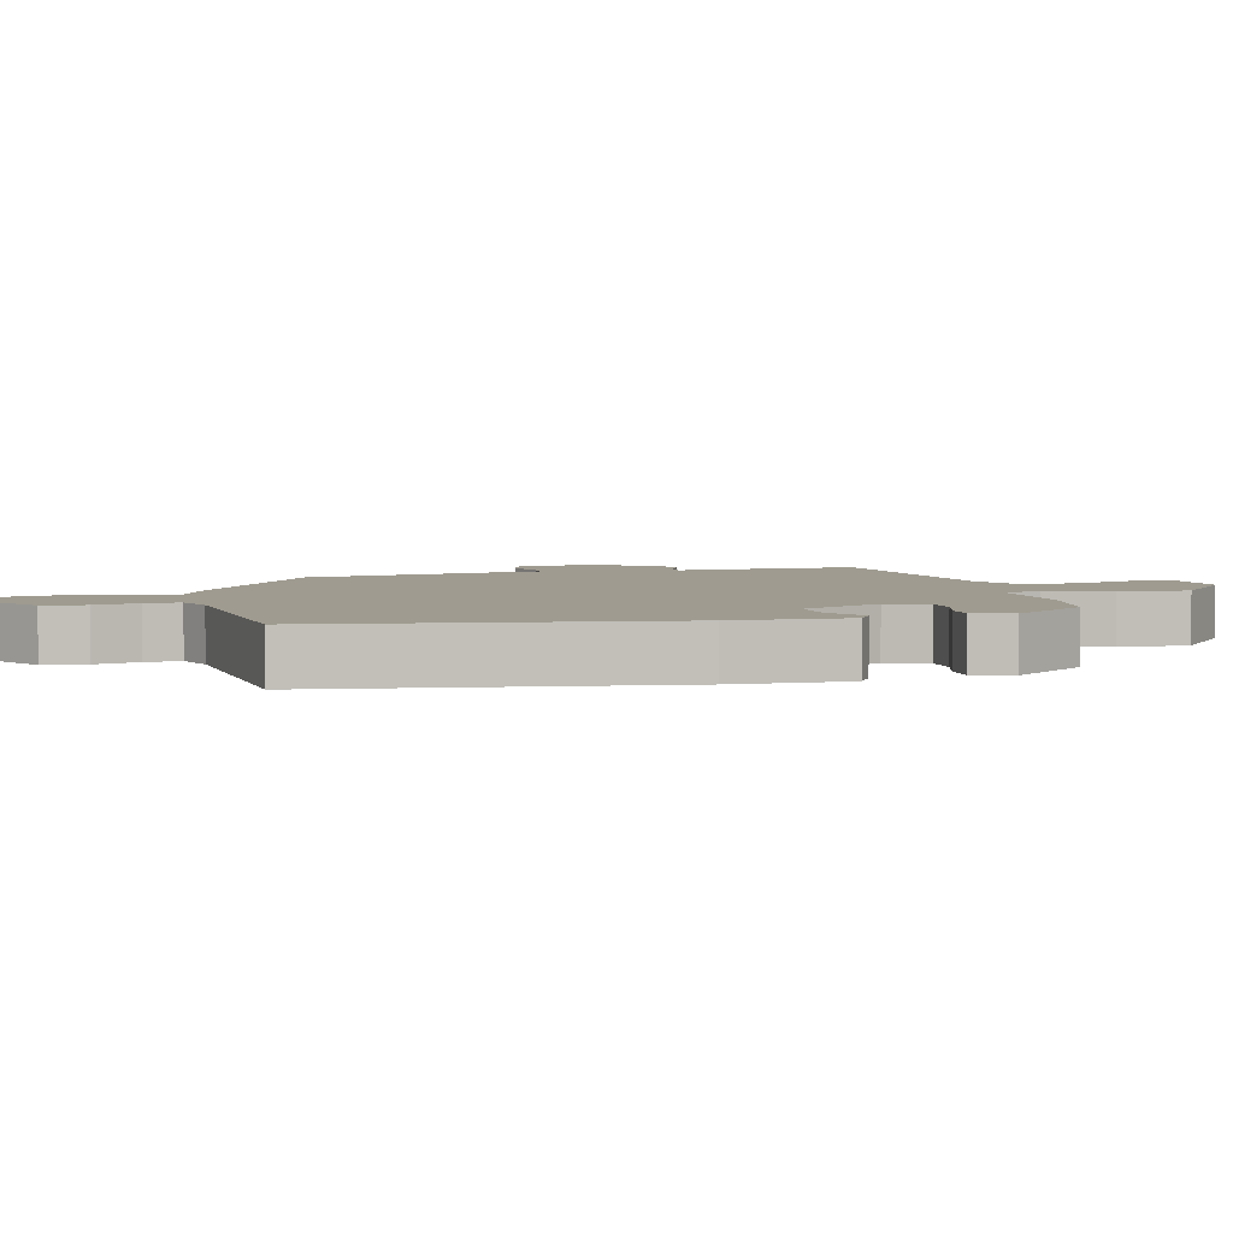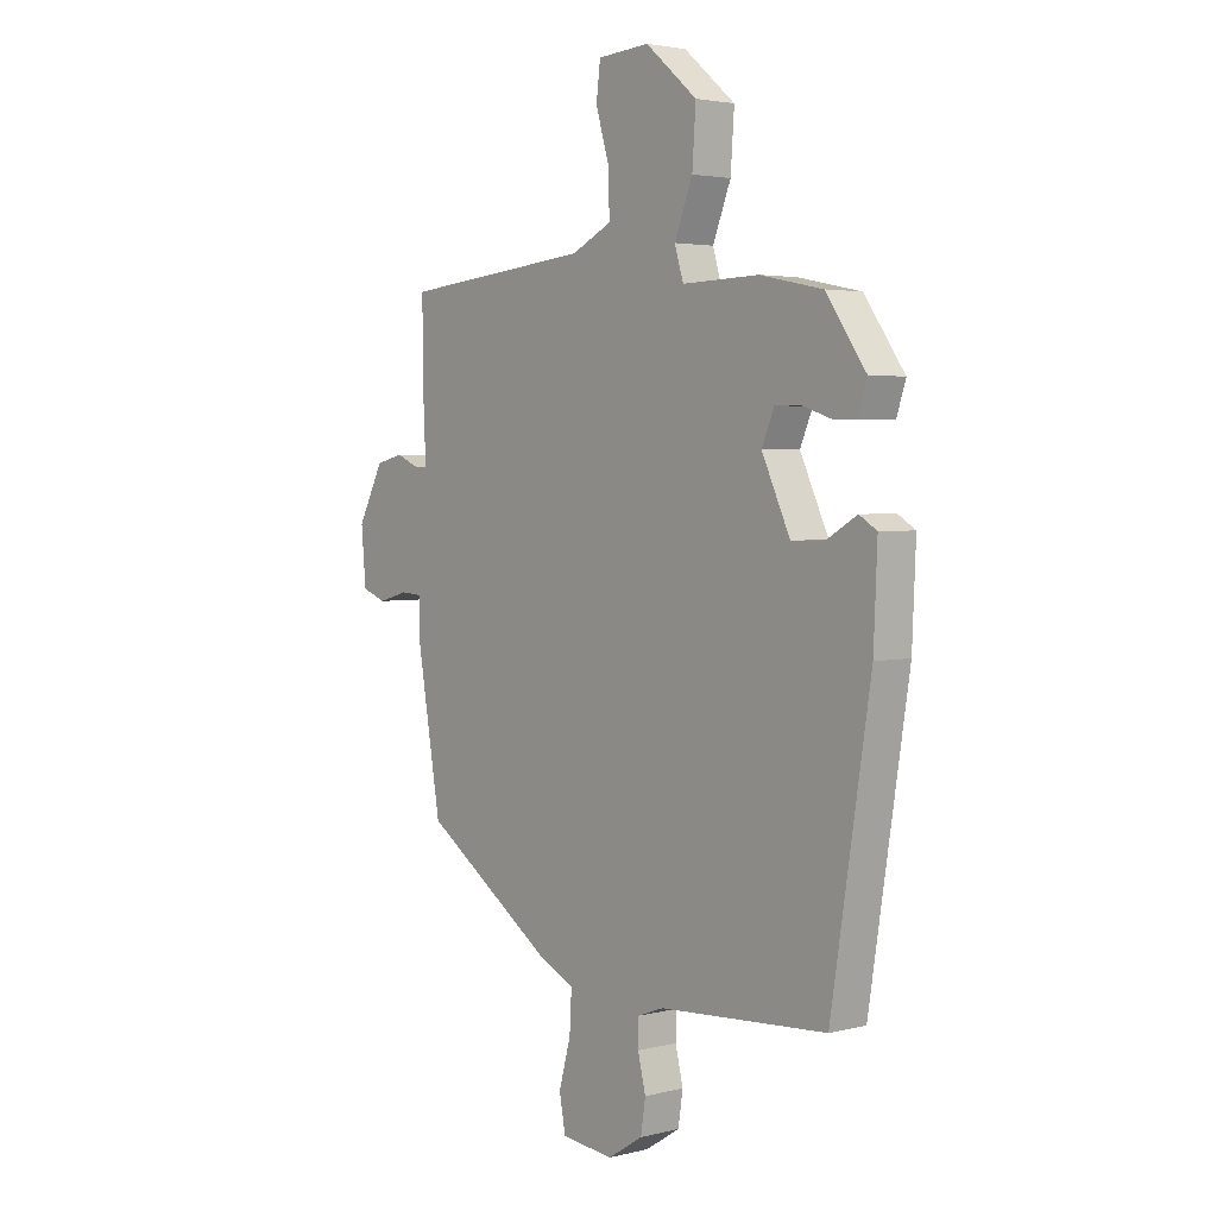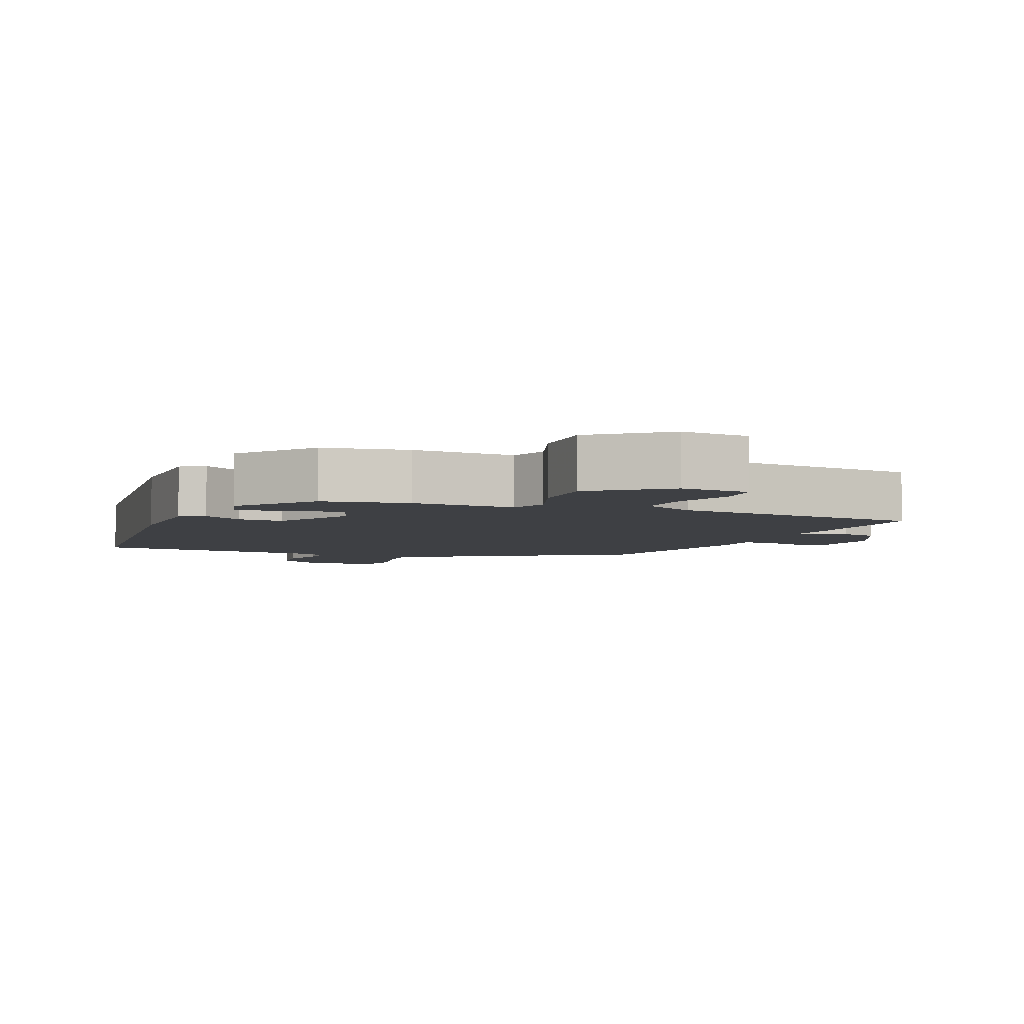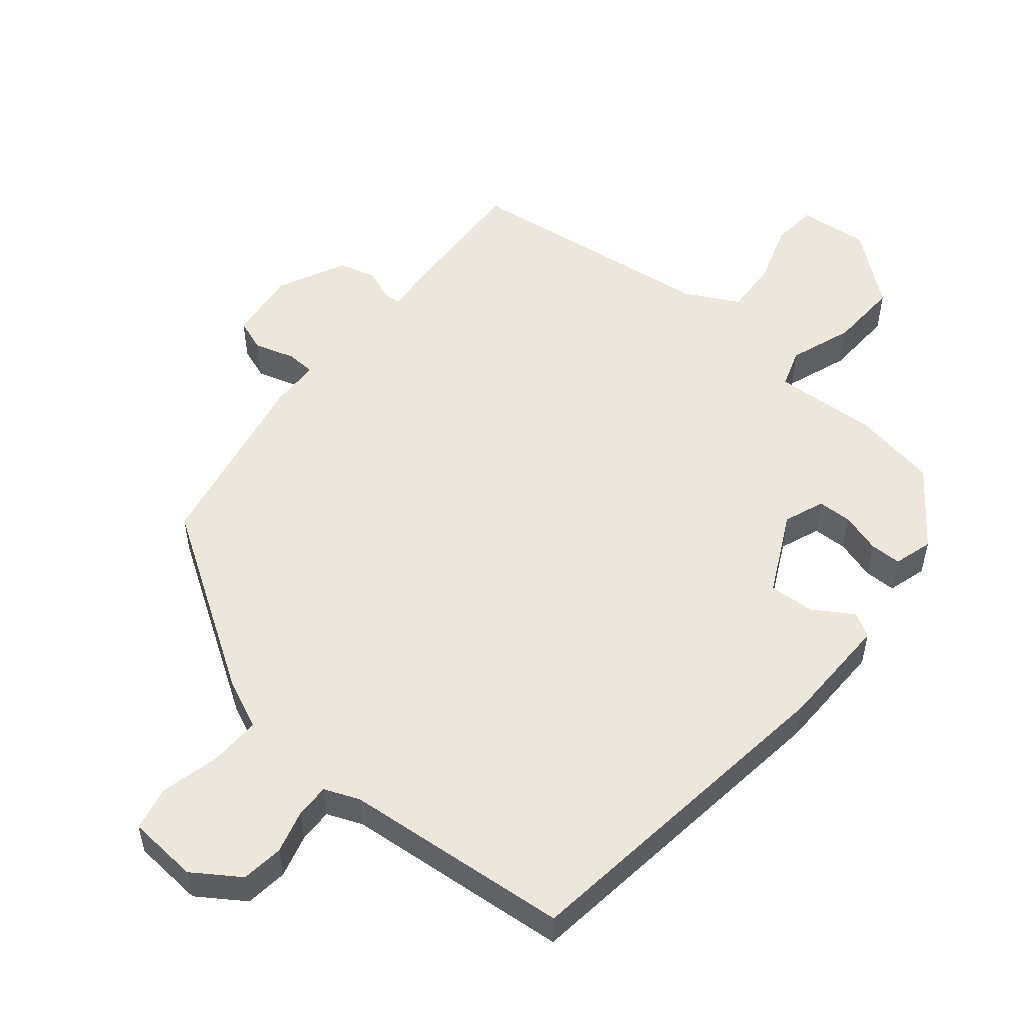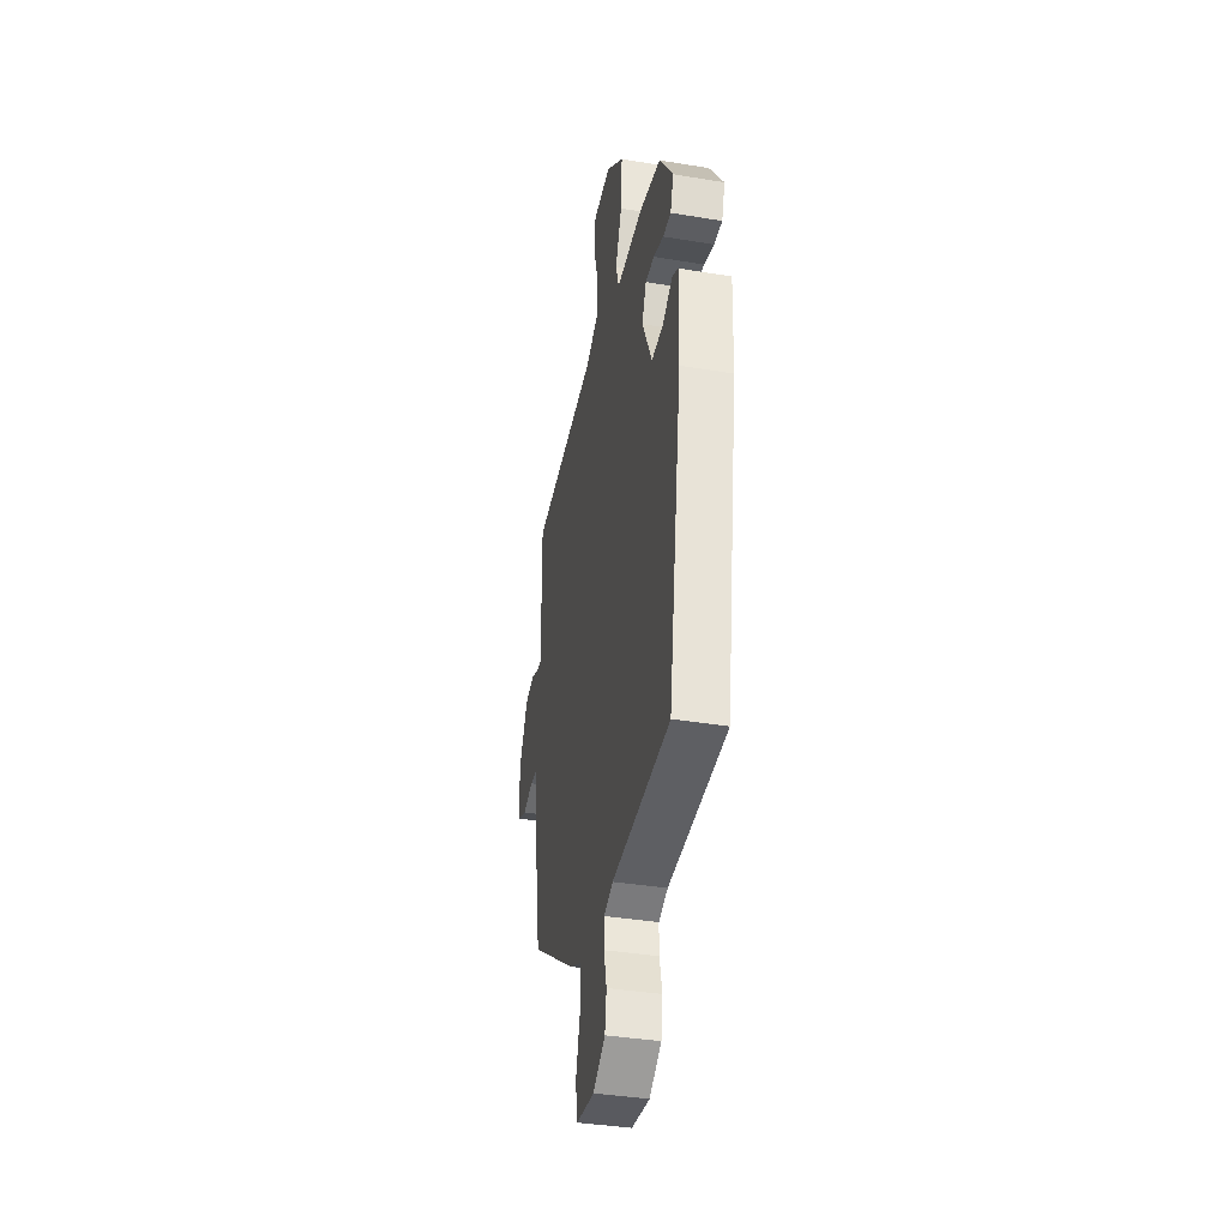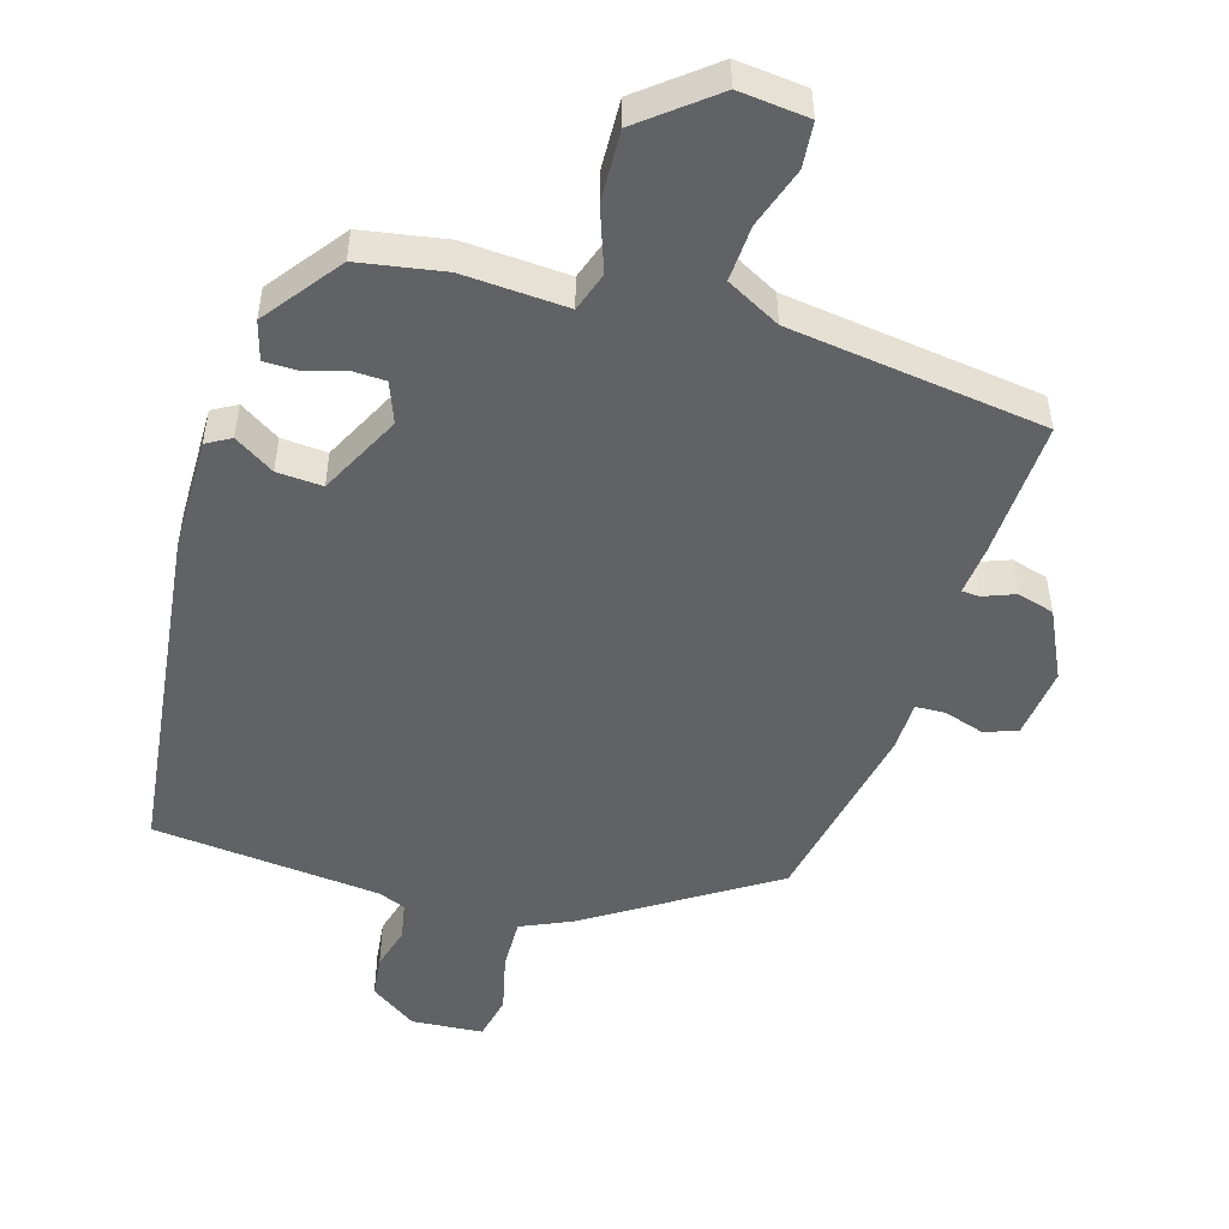
<metadata>
{"format":"obj","ext":"obj","renderer":"f3d","projection":"perspective","resolution":1024,"background":"white","views":[{"elev":4.1,"azim":-105.7,"up":"+Y"},{"elev":3.2,"azim":-130.0,"up":"+Z"},{"elev":-4.8,"azim":-24.2,"up":"+Y"},{"elev":53.2,"azim":-142.0,"up":"+Y"},{"elev":-37.9,"azim":-101.9,"up":"+Z"},{"elev":-50.6,"azim":-18.5,"up":"+Y"}]}
</metadata>
<code>
v 0.486 0.07 0.499
v 0.483 0.07 0.303
v 0.478 0.07 0.233
v 0.503 0.07 0.232
v 0.548 0.07 0.251
v 0.601 0.07 0.238
v 0.651 0.07 0.142
v 0.642 0.07 0.04
v 0.596 0.07 0.022
v 0.538 0.07 0.038
v 0.496 0.07 0.035
v 0.496 0.07 -0.037
v 0.45 0.07 -0.309
v 0.197 0.07 -0.482
v 0.127 0.07 -0.516
v 0.131 0.07 -0.589
v 0.154 0.07 -0.673
v 0.142 0.07 -0.737
v 0.041 0.07 -0.748
v -0.027 0.07 -0.705
v -0.036 0.07 -0.645
v -0.021 0.07 -0.583
v -0.021 0.07 -0.534
v -0.072 0.07 -0.515
v -0.397 0.07 -0.495
v -0.473 0.07 -0.01
v -0.48 0.07 0.153
v -0.446 0.07 0.174
v -0.388 0.07 0.14
v -0.323 0.07 0.138
v -0.268 0.07 0.256
v -0.292 0.07 0.313
v -0.341 0.07 0.313
v -0.398 0.07 0.294
v -0.443 0.07 0.293
v -0.461 0.07 0.348
v -0.383 0.07 0.459
v -0.262 0.07 0.484
v -0.113 0.07 0.48
v -0.096 0.07 0.536
v -0.131 0.07 0.625
v -0.138 0.07 0.725
v -0.038 0.07 0.81
v 0.062 0.07 0.803
v 0.07 0.07 0.739
v 0.044 0.07 0.652
v 0.042 0.07 0.573
v 0.12 0.07 0.535
v 0.486 0 0.499
v 0.483 0 0.303
v 0.478 0 0.233
v 0.503 0 0.232
v 0.548 0 0.251
v 0.601 0 0.238
v 0.651 0 0.142
v 0.642 0 0.04
v 0.596 0 0.022
v 0.538 0 0.038
v 0.496 0 0.035
v 0.496 0 -0.037
v 0.45 0 -0.309
v 0.197 0 -0.482
v 0.127 0 -0.516
v 0.131 0 -0.589
v 0.154 0 -0.673
v 0.142 0 -0.737
v 0.041 0 -0.748
v -0.027 0 -0.705
v -0.036 0 -0.645
v -0.021 0 -0.583
v -0.021 0 -0.534
v -0.072 0 -0.515
v -0.397 0 -0.495
v -0.473 0 -0.01
v -0.48 0 0.153
v -0.446 0 0.174
v -0.388 0 0.14
v -0.323 0 0.138
v -0.268 0 0.256
v -0.292 0 0.313
v -0.341 0 0.313
v -0.398 0 0.294
v -0.443 0 0.293
v -0.461 0 0.348
v -0.383 0 0.459
v -0.262 0 0.484
v -0.113 0 0.48
v -0.096 0 0.536
v -0.131 0 0.625
v -0.138 0 0.725
v -0.038 0 0.81
v 0.062 0 0.803
v 0.07 0 0.739
v 0.044 0 0.652
v 0.042 0 0.573
v 0.12 0 0.535
f 43 44 45 46
f 43 46 47
f 40 41 42 43
f 40 43 47
f 39 40 47 48
f 37 38 39
f 36 37 39
f 33 34 35 36
f 32 33 36 39
f 31 32 39 48
f 26 27 28 29
f 24 25 26 29
f 23 24 29 30
f 19 20 21 22
f 19 22 23
f 16 17 18 19
f 15 16 19 23
f 11 12 13 14
f 11 14 15 23
f 7 8 9 10
f 7 10 11
f 4 5 6 7
f 3 4 7 11
f 48 1 2 3
f 23 30 31 48
f 3 11 23 48
f 94 93 92 91
f 95 94 91
f 91 90 89 88
f 95 91 88
f 96 95 88 87
f 87 86 85
f 87 85 84
f 84 83 82 81
f 87 84 81 80
f 96 87 80 79
f 77 76 75 74
f 77 74 73 72
f 78 77 72 71
f 70 69 68 67
f 71 70 67
f 67 66 65 64
f 71 67 64 63
f 62 61 60 59
f 71 63 62 59
f 58 57 56 55
f 59 58 55
f 55 54 53 52
f 59 55 52 51
f 51 50 49 96
f 96 79 78 71
f 96 71 59 51
f 1 49 50 2
f 2 50 51 3
f 3 51 52 4
f 4 52 53 5
f 5 53 54 6
f 6 54 55 7
f 7 55 56 8
f 8 56 57 9
f 9 57 58 10
f 10 58 59 11
f 11 59 60 12
f 12 60 61 13
f 13 61 62 14
f 14 62 63 15
f 15 63 64 16
f 16 64 65 17
f 17 65 66 18
f 18 66 67 19
f 19 67 68 20
f 20 68 69 21
f 21 69 70 22
f 22 70 71 23
f 23 71 72 24
f 24 72 73 25
f 25 73 74 26
f 26 74 75 27
f 27 75 76 28
f 28 76 77 29
f 29 77 78 30
f 30 78 79 31
f 31 79 80 32
f 32 80 81 33
f 33 81 82 34
f 34 82 83 35
f 35 83 84 36
f 36 84 85 37
f 37 85 86 38
f 38 86 87 39
f 39 87 88 40
f 40 88 89 41
f 41 89 90 42
f 42 90 91 43
f 43 91 92 44
f 44 92 93 45
f 45 93 94 46
f 46 94 95 47
f 47 95 96 48
f 48 96 49 1

</code>
